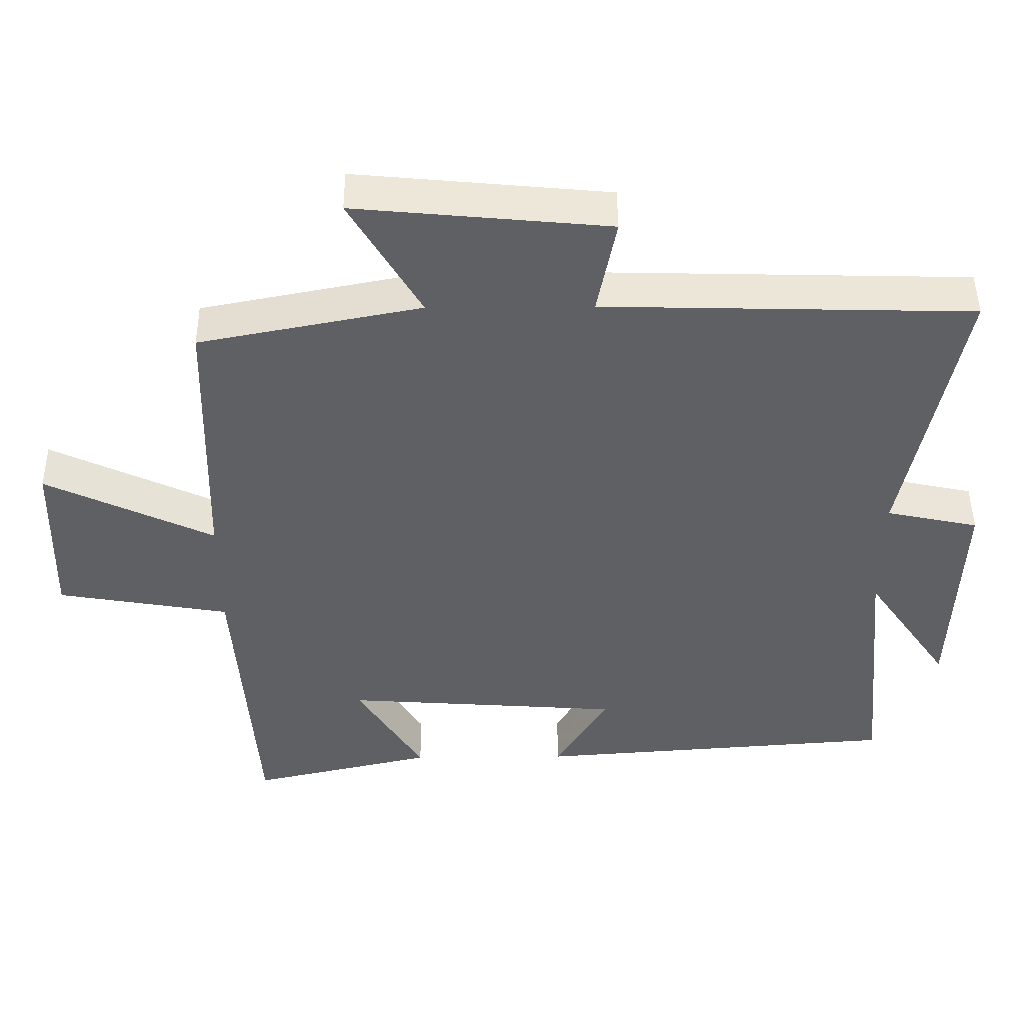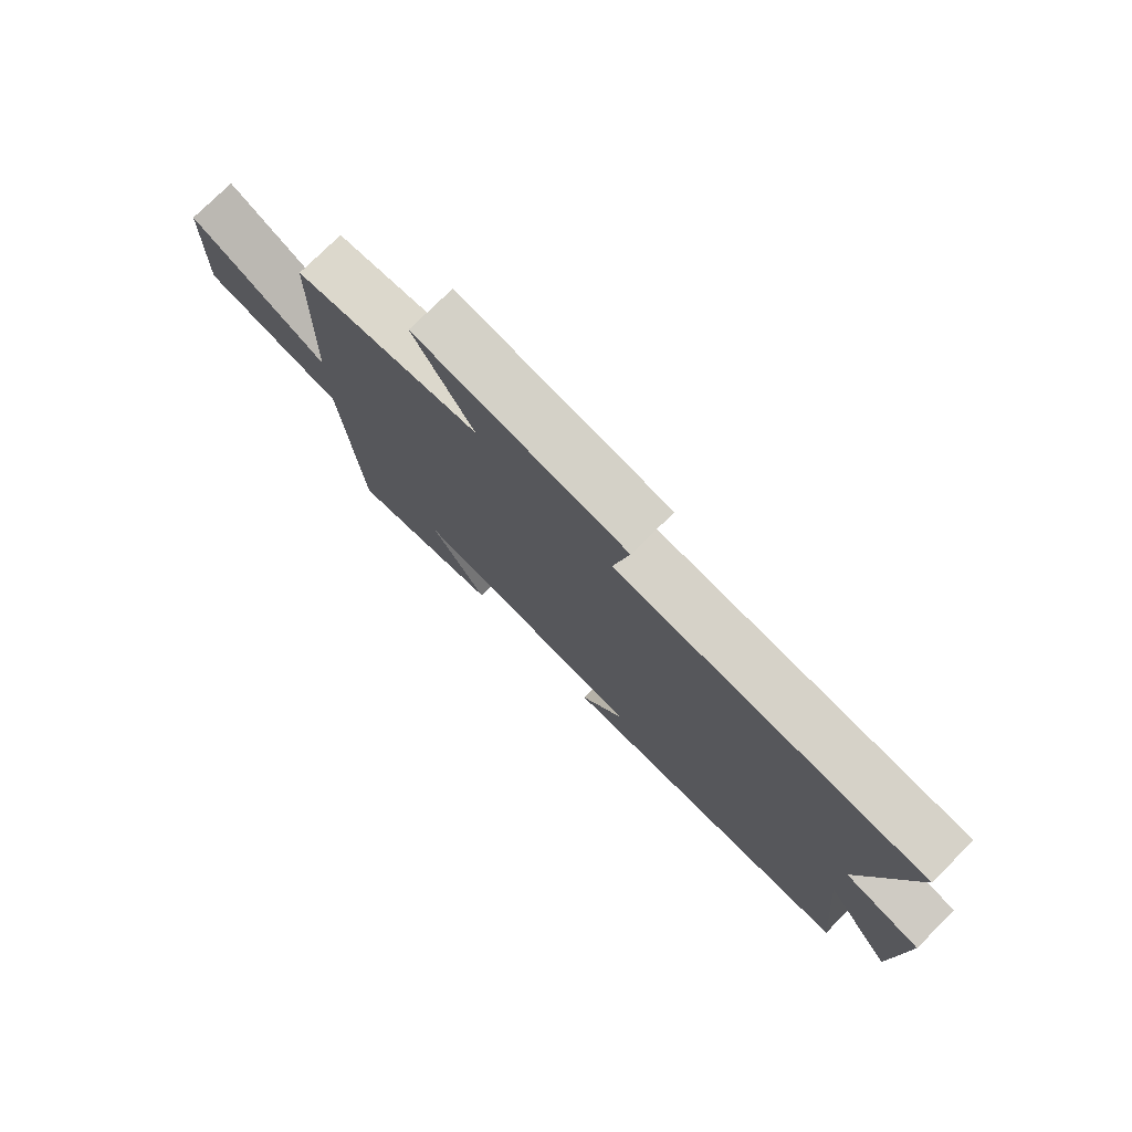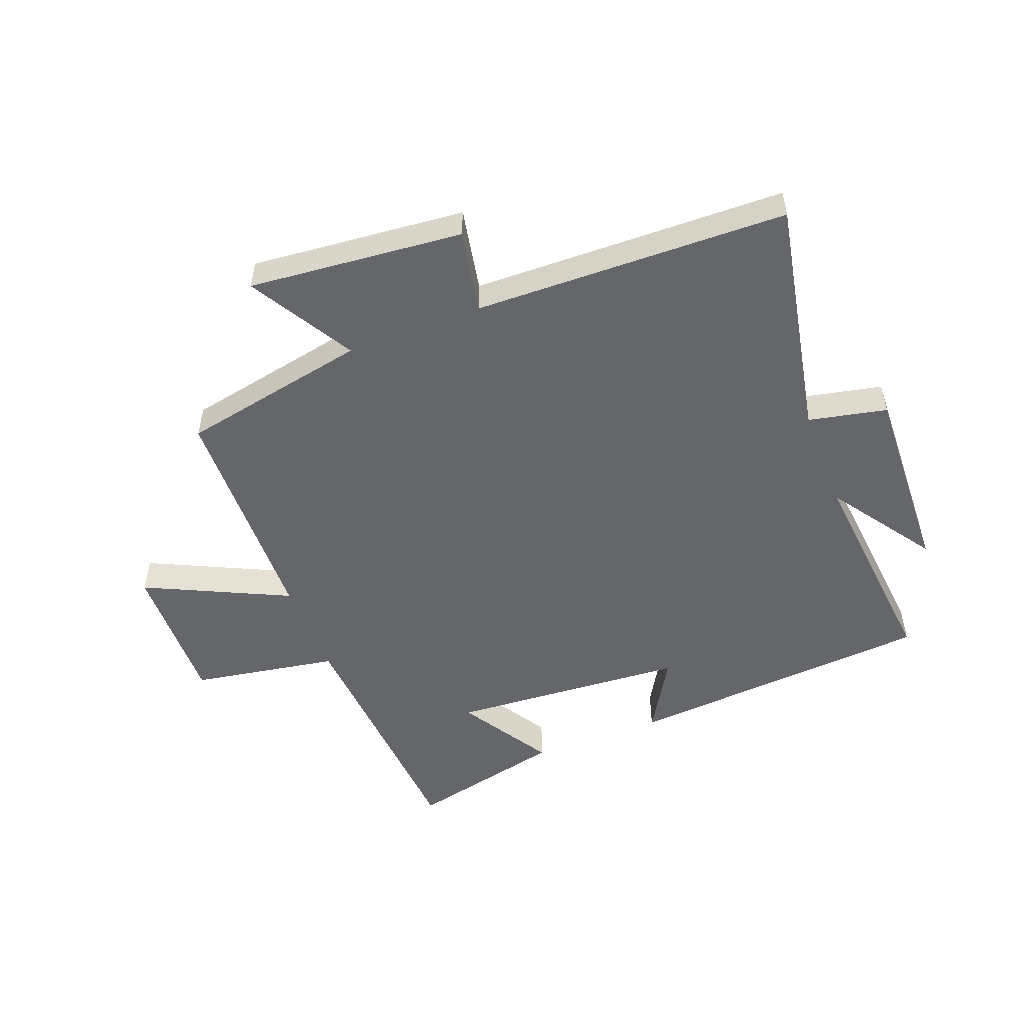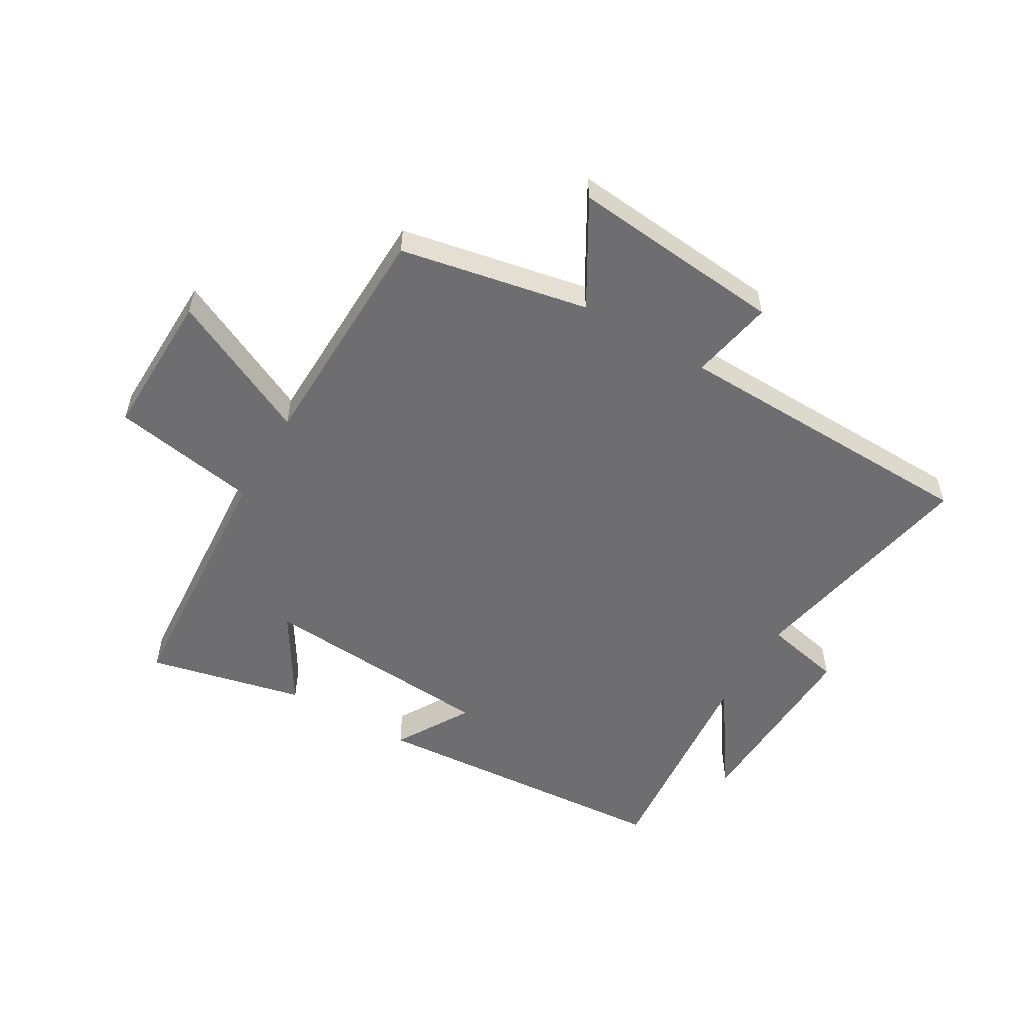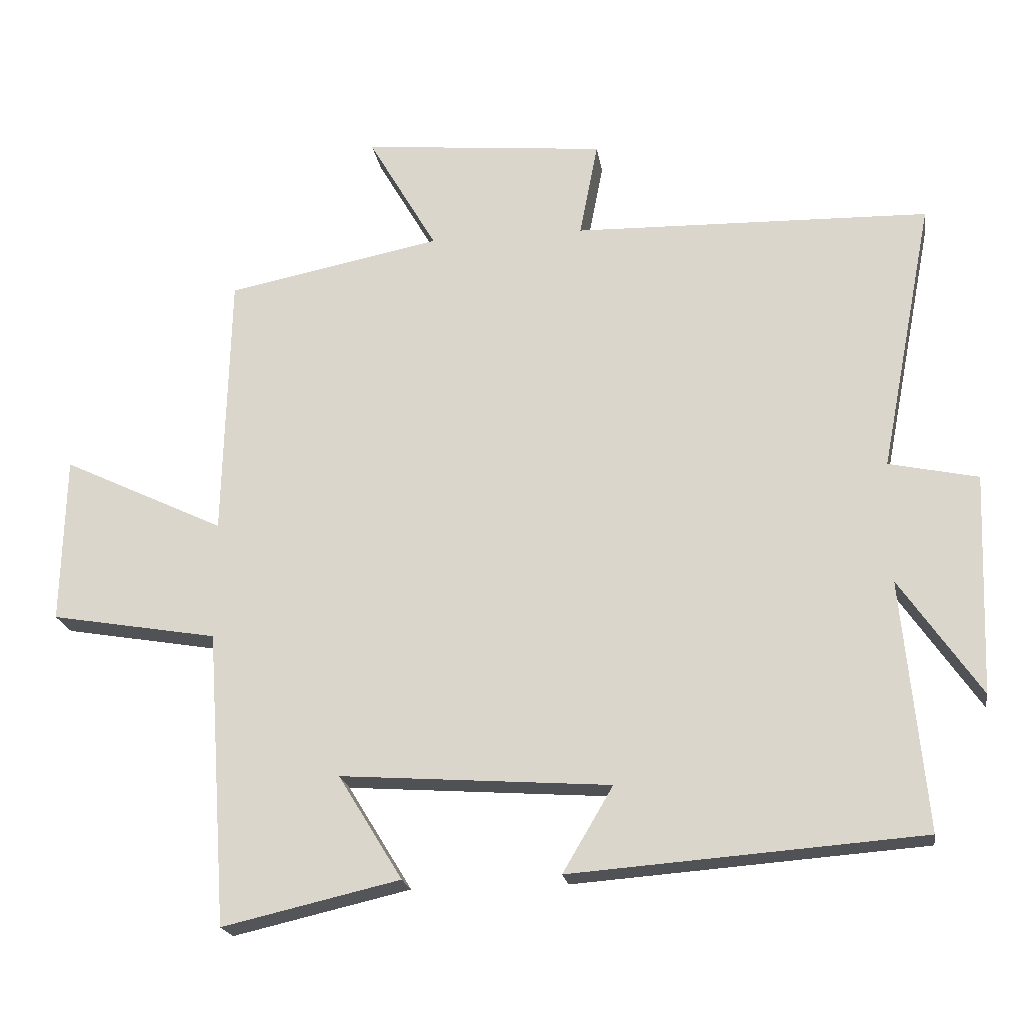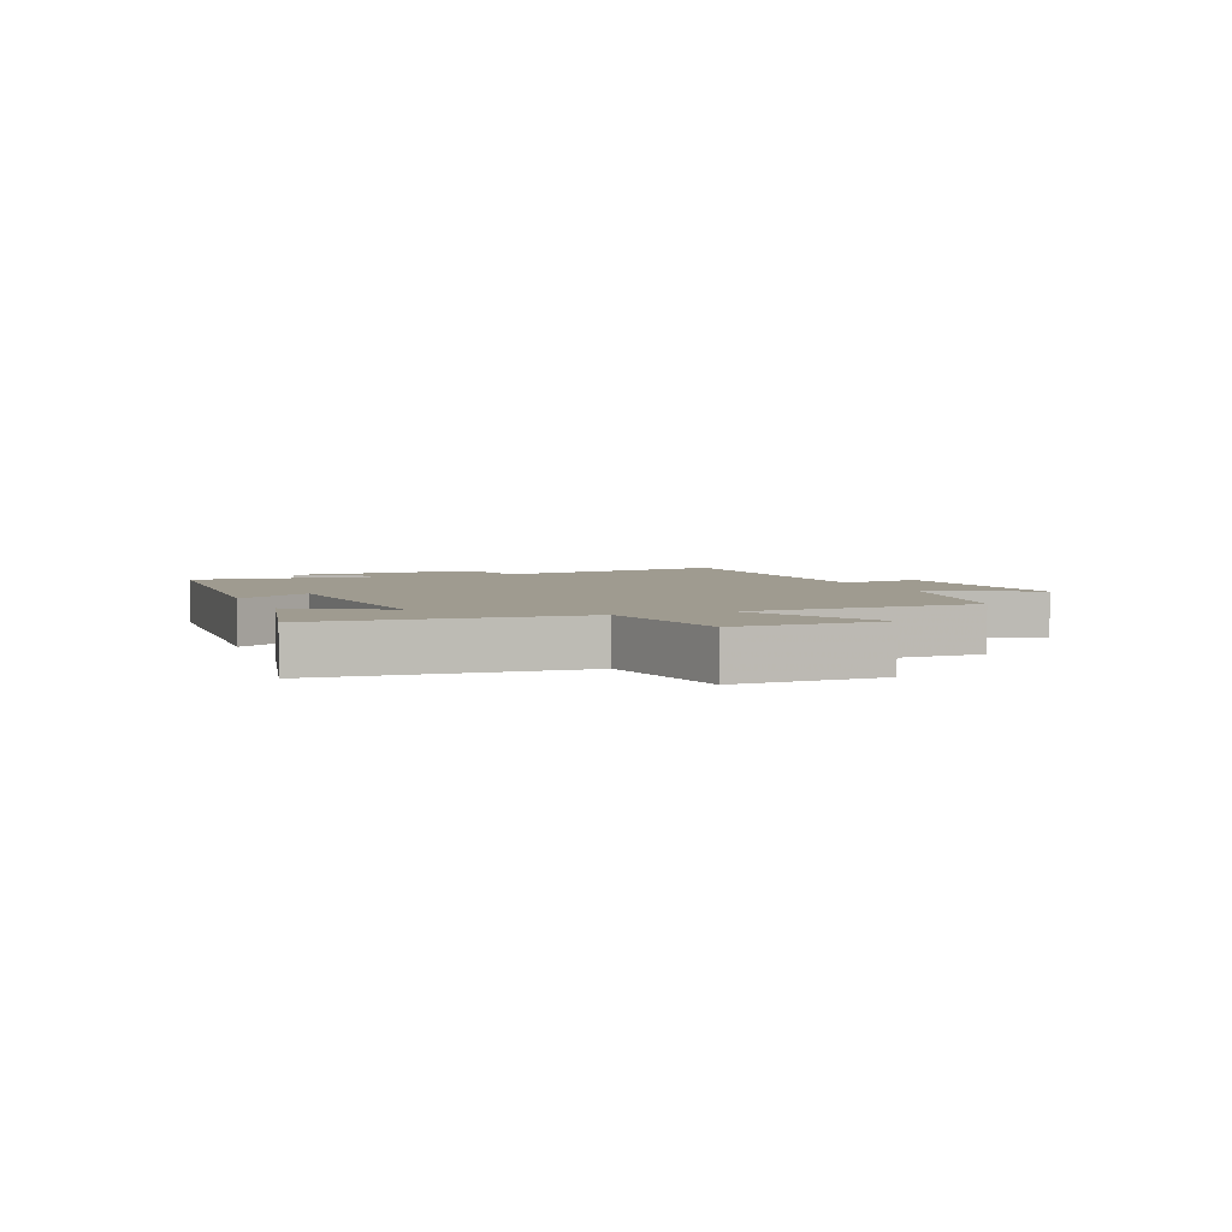
<metadata>
{"format":"obj","ext":"obj","renderer":"f3d","projection":"perspective","resolution":1024,"background":"white","views":[{"elev":47.0,"azim":-0.5,"up":"+Z"},{"elev":76.8,"azim":45.3,"up":"+Z"},{"elev":-51.8,"azim":21.1,"up":"+Y"},{"elev":-54.4,"azim":-30.4,"up":"+Y"},{"elev":-20.4,"azim":8.8,"up":"+Z"},{"elev":4.0,"azim":-111.9,"up":"+Y"}]}
</metadata>
<code>
v -0.49 0.07 0.438
v -0.175 0.07 0.5
v -0.276 0.07 0.674
v 0.082 0.07 0.64
v 0.055 0.07 0.5
v 0.578 0.07 0.487
v 0.5 0.07 0.087
v 0.631 0.07 0.059
v 0.619 0.07 -0.265
v 0.5 0.07 -0.093
v 0.535 0.07 -0.461
v 0.019 0.07 -0.5
v 0.093 0.07 -0.375
v -0.303 0.07 -0.347
v -0.209 0.07 -0.5
v -0.47 0.07 -0.56
v -0.5 0.07 -0.127
v -0.745 0.07 -0.085
v -0.739 0.07 0.161
v -0.5 0.07 0.047
v -0.49 0 0.438
v -0.175 0 0.5
v -0.276 0 0.674
v 0.082 0 0.64
v 0.055 0 0.5
v 0.578 0 0.487
v 0.5 0 0.087
v 0.631 0 0.059
v 0.619 0 -0.265
v 0.5 0 -0.093
v 0.535 0 -0.461
v 0.019 0 -0.5
v 0.093 0 -0.375
v -0.303 0 -0.347
v -0.209 0 -0.5
v -0.47 0 -0.56
v -0.5 0 -0.127
v -0.745 0 -0.085
v -0.739 0 0.161
v -0.5 0 0.047
f 17 18 19 20
f 17 20 1 2
f 14 15 16 17
f 13 14 17 2
f 10 11 12 13
f 10 13 2
f 7 8 9 10
f 7 10 2 3
f 5 6 7
f 5 7 3
f 3 4 5
f 40 39 38 37
f 22 21 40 37
f 37 36 35 34
f 22 37 34 33
f 33 32 31 30
f 22 33 30
f 30 29 28 27
f 23 22 30 27
f 27 26 25
f 23 27 25
f 25 24 23
f 1 21 22 2
f 2 22 23 3
f 3 23 24 4
f 4 24 25 5
f 5 25 26 6
f 6 26 27 7
f 7 27 28 8
f 8 28 29 9
f 9 29 30 10
f 10 30 31 11
f 11 31 32 12
f 12 32 33 13
f 13 33 34 14
f 14 34 35 15
f 15 35 36 16
f 16 36 37 17
f 17 37 38 18
f 18 38 39 19
f 19 39 40 20
f 20 40 21 1

</code>
